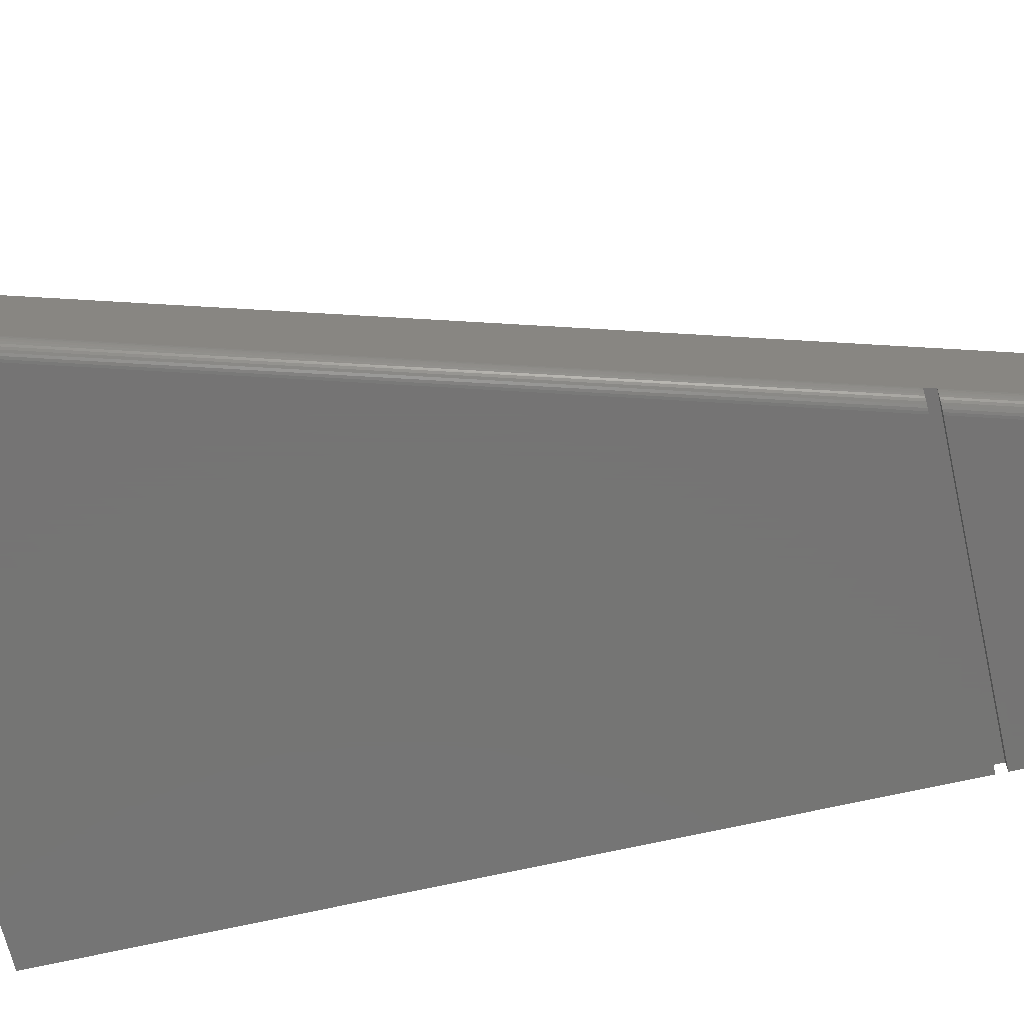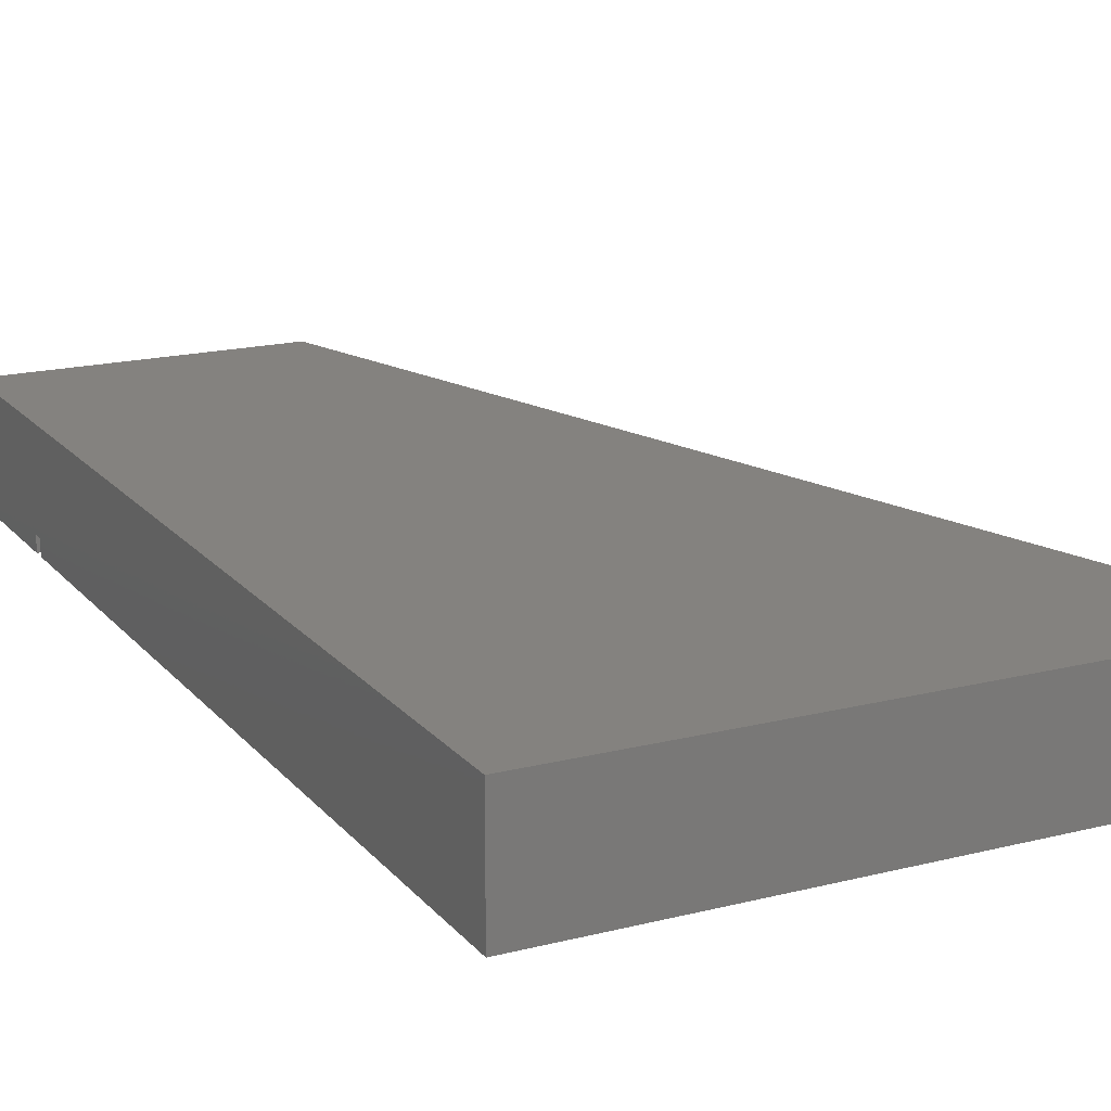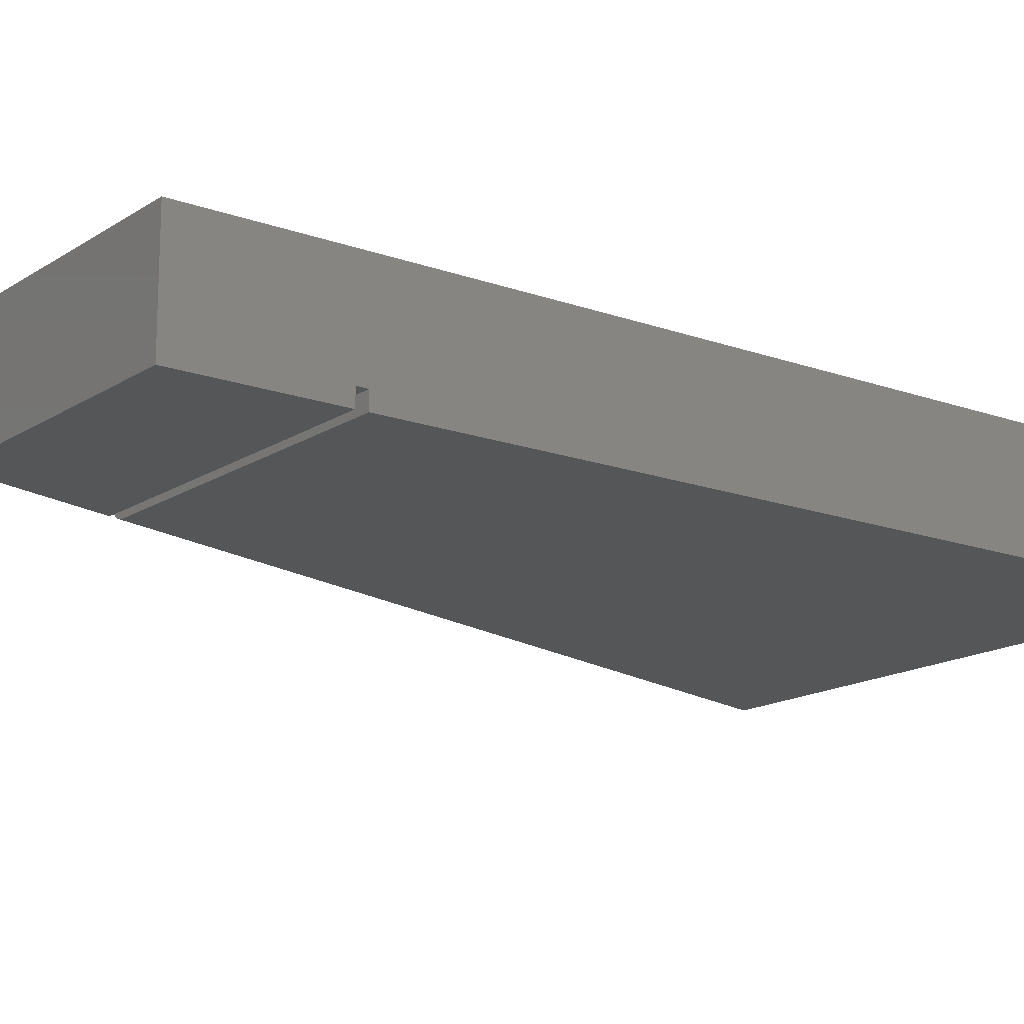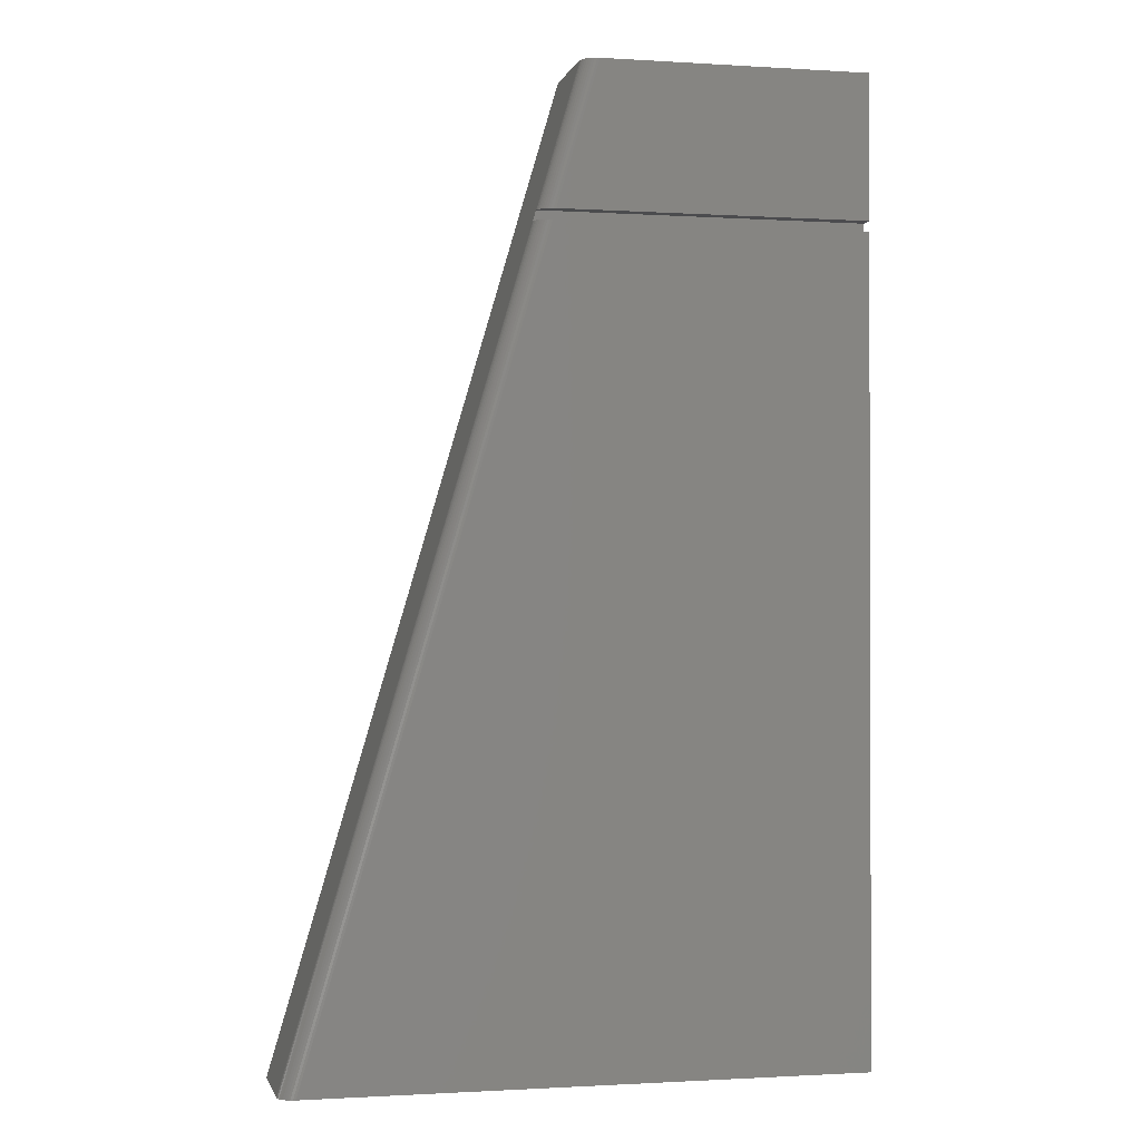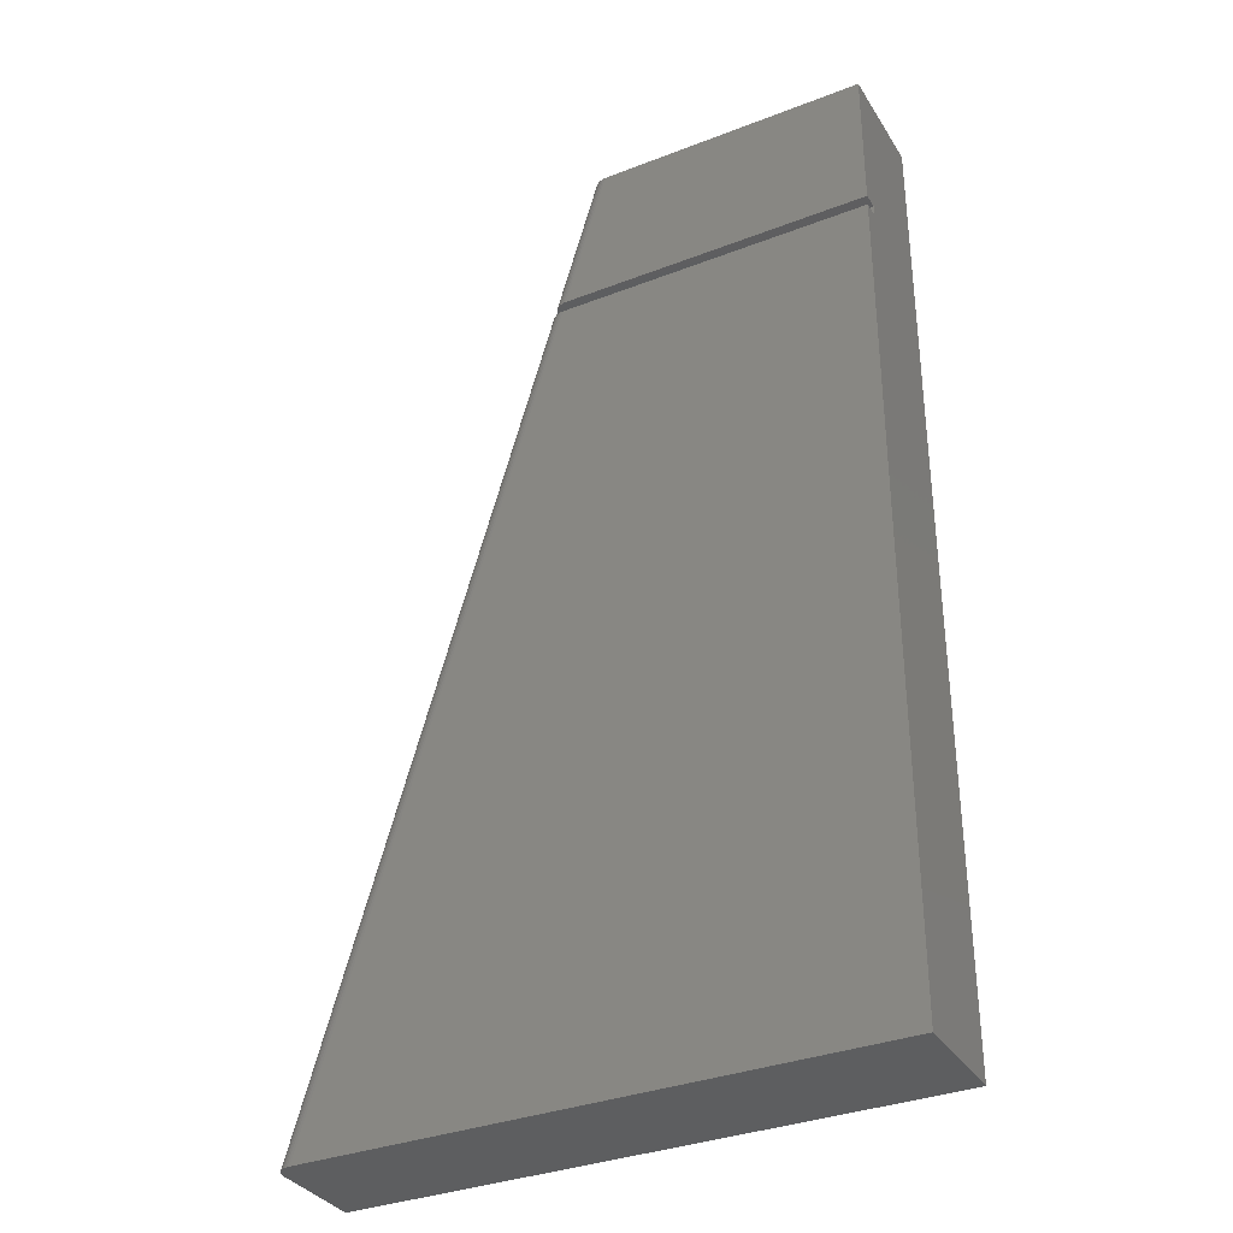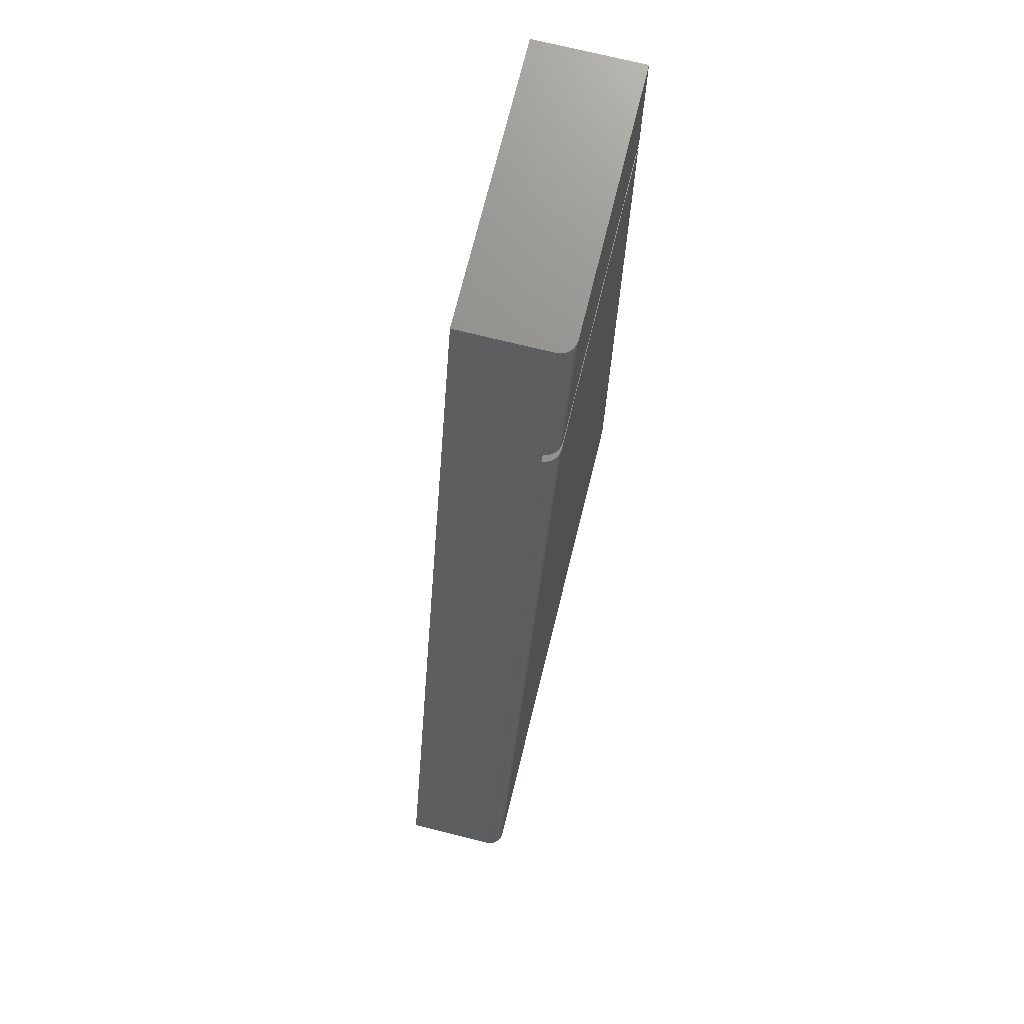
<metadata>
{"format":"stl","ext":"stl","renderer":"f3d","projection":"perspective","resolution":1024,"background":"white","views":[{"elev":-67.0,"azim":-77.0,"up":"+Y"},{"elev":17.7,"azim":153.4,"up":"+Y"},{"elev":-15.7,"azim":52.9,"up":"+Y"},{"elev":-1.0,"azim":-13.1,"up":"+Z"},{"elev":-34.2,"azim":27.6,"up":"+Z"},{"elev":72.8,"azim":-76.1,"up":"+Z"}]}
</metadata>
<code>
# stl→obj: 56 verts, 108 faces
v 0.03932 -0.1094 0.07031
v 0.03189 -0.1077 0.07031
v 0.03676 -0.1092 0.07031
v 0.03426 -0.1086 0.07031
v 0.02512 -0.1014 0.07031
v 0.02306 -0.09375 0.07042
v 0.02315 -0.09551 0.0704
v 0.02344 -0.09724 0.07031
v 0.0243 -0.0998 0.07031
v 0.3569 -0.09375 0.07031
v 0.02624 -0.1031 0.07031
v 0.02774 -0.1047 0.07031
v 0.02969 -0.1064 0.07031
v 0.3569 -0.1094 0.07031
v 0.3569 -0.09375 0.08092
v 0.3569 -0.1094 0.08092
v 0.04244 -0.1094 0.08092
v 0.02641 -0.09623 0.08109
v 0.02622 -0.09375 0.08114
v 0.03989 -0.1092 0.08092
v 0.03739 -0.1086 0.08092
v 0.03501 -0.1077 0.08092
v 0.03282 -0.1064 0.08092
v 0.03087 -0.1047 0.08092
v 0.02936 -0.1031 0.08092
v 0.02825 -0.1014 0.08092
v 0.02743 -0.0998 0.08092
v 0.02697 -0.09865 0.08092
v 0.3569 1.404e-16 0.2266
v 0.3569 -0.1094 0.2266
v 0.3569 3.196e-17 -0.75
v 0.3569 -0.1094 -0.75
v -0.2025 -0.1094 -0.75
v 0.08537 -0.1094 0.2266
v -0.2186 -0.09604 -0.75
v -0.2188 -0.09375 -0.75
v -0.218 -0.09844 -0.75
v -0.217 -0.1007 -0.75
v -0.205 -0.1092 -0.75
v -0.2075 -0.1086 -0.75
v -0.2099 -0.1077 -0.75
v -0.2121 -0.1064 -0.75
v -0.214 -0.1047 -0.75
v -0.2157 -0.1029 -0.75
v 0.06988 -0.09859 0.2266
v 0.07087 -0.1009 0.2266
v 0.06908 -0.09375 0.2266
v 0.06928 -0.0962 0.2266
v 0.08289 -0.1092 0.2266
v 0.08039 -0.1086 0.2266
v 0.07802 -0.1077 0.2266
v 0.07583 -0.1064 0.2266
v 0.07388 -0.1048 0.2266
v 0.07221 -0.103 0.2266
v -0.2188 0 -0.75
v 0.06908 1.244e-16 0.2266
f 1 2 3
f 2 4 3
f 5 6 7
f 5 7 8
f 5 8 9
f 10 6 5
f 10 5 11
f 10 11 12
f 10 12 13
f 10 13 2
f 10 2 1
f 10 1 14
f 15 16 17
f 15 17 18
f 15 18 19
f 20 21 22
f 20 22 23
f 20 23 24
f 20 24 25
f 20 25 26
f 20 26 27
f 20 27 28
f 20 28 18
f 20 18 17
f 6 10 19
f 19 10 15
f 29 30 16
f 29 16 15
f 29 15 10
f 29 10 31
f 14 32 10
f 10 32 31
f 33 32 1
f 1 32 14
f 17 16 34
f 34 16 30
f 6 35 7
f 6 36 35
f 37 38 9
f 8 7 35
f 8 35 37
f 8 37 9
f 33 1 39
f 39 1 3
f 39 3 40
f 40 3 4
f 40 4 41
f 41 4 2
f 41 2 42
f 42 2 13
f 42 13 43
f 43 13 12
f 43 12 44
f 44 12 11
f 44 11 38
f 38 11 5
f 38 5 9
f 45 27 46
f 47 19 48
f 48 19 18
f 48 18 45
f 45 18 28
f 45 28 27
f 17 34 20
f 20 34 49
f 20 49 21
f 21 49 50
f 21 50 22
f 22 50 51
f 22 51 23
f 23 51 52
f 23 52 24
f 24 52 53
f 24 53 25
f 25 53 54
f 25 54 26
f 26 54 46
f 26 46 27
f 55 36 6
f 55 6 19
f 55 19 47
f 55 47 56
f 34 30 29
f 56 46 54
f 56 54 53
f 56 53 52
f 56 52 51
f 56 51 50
f 56 50 49
f 56 49 34
f 56 34 29
f 46 56 47
f 46 47 48
f 46 48 45
f 31 33 41
f 31 32 33
f 33 39 41
f 41 39 40
f 35 44 37
f 37 44 38
f 36 55 31
f 36 31 41
f 36 41 42
f 36 42 43
f 36 43 44
f 36 44 35
f 55 56 31
f 31 56 29

</code>
